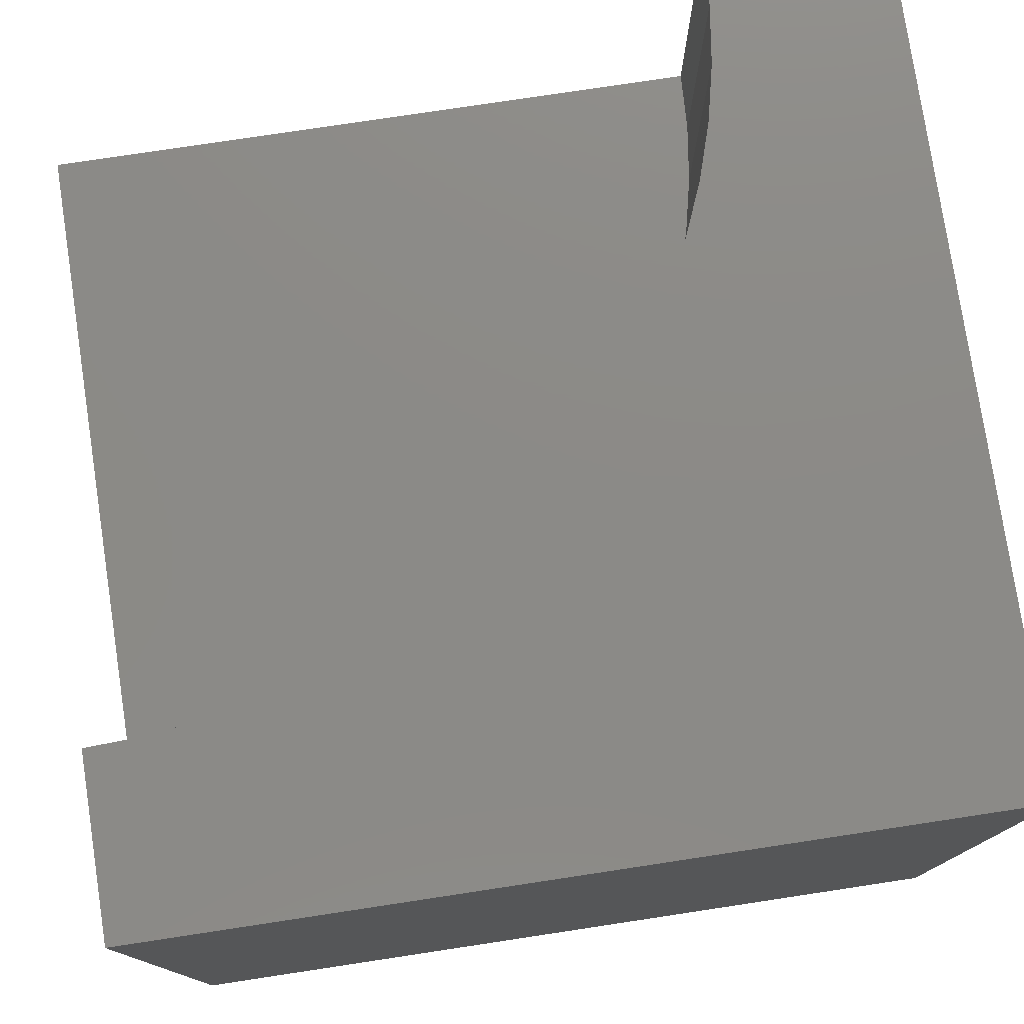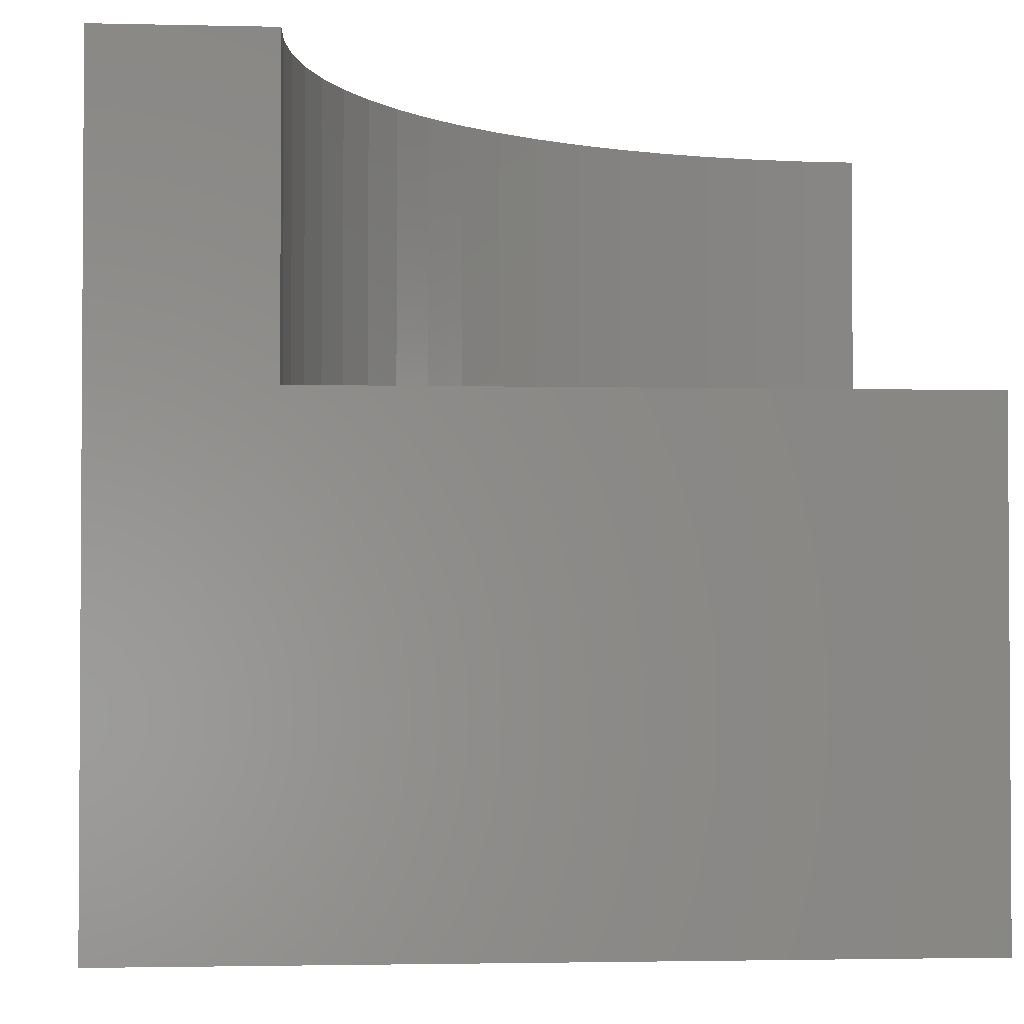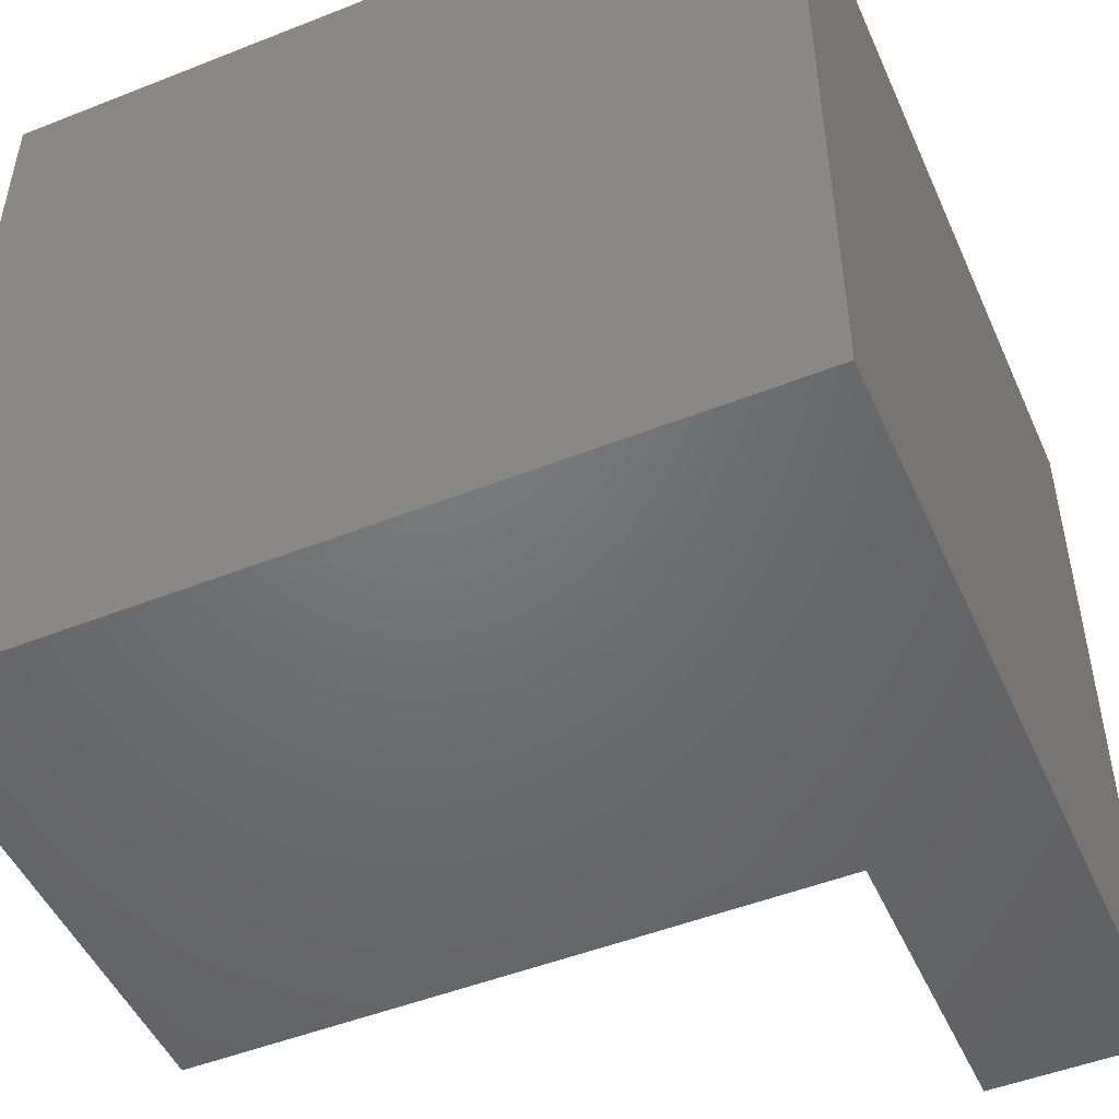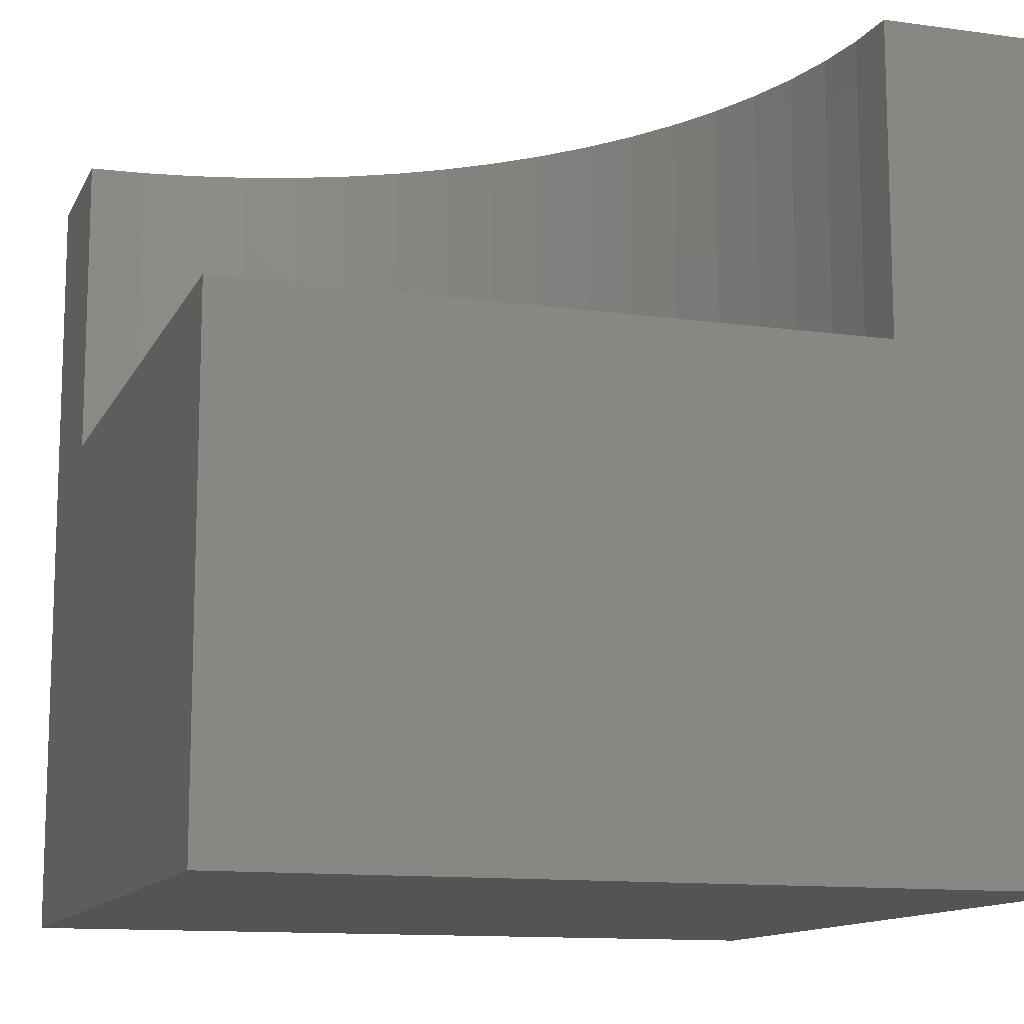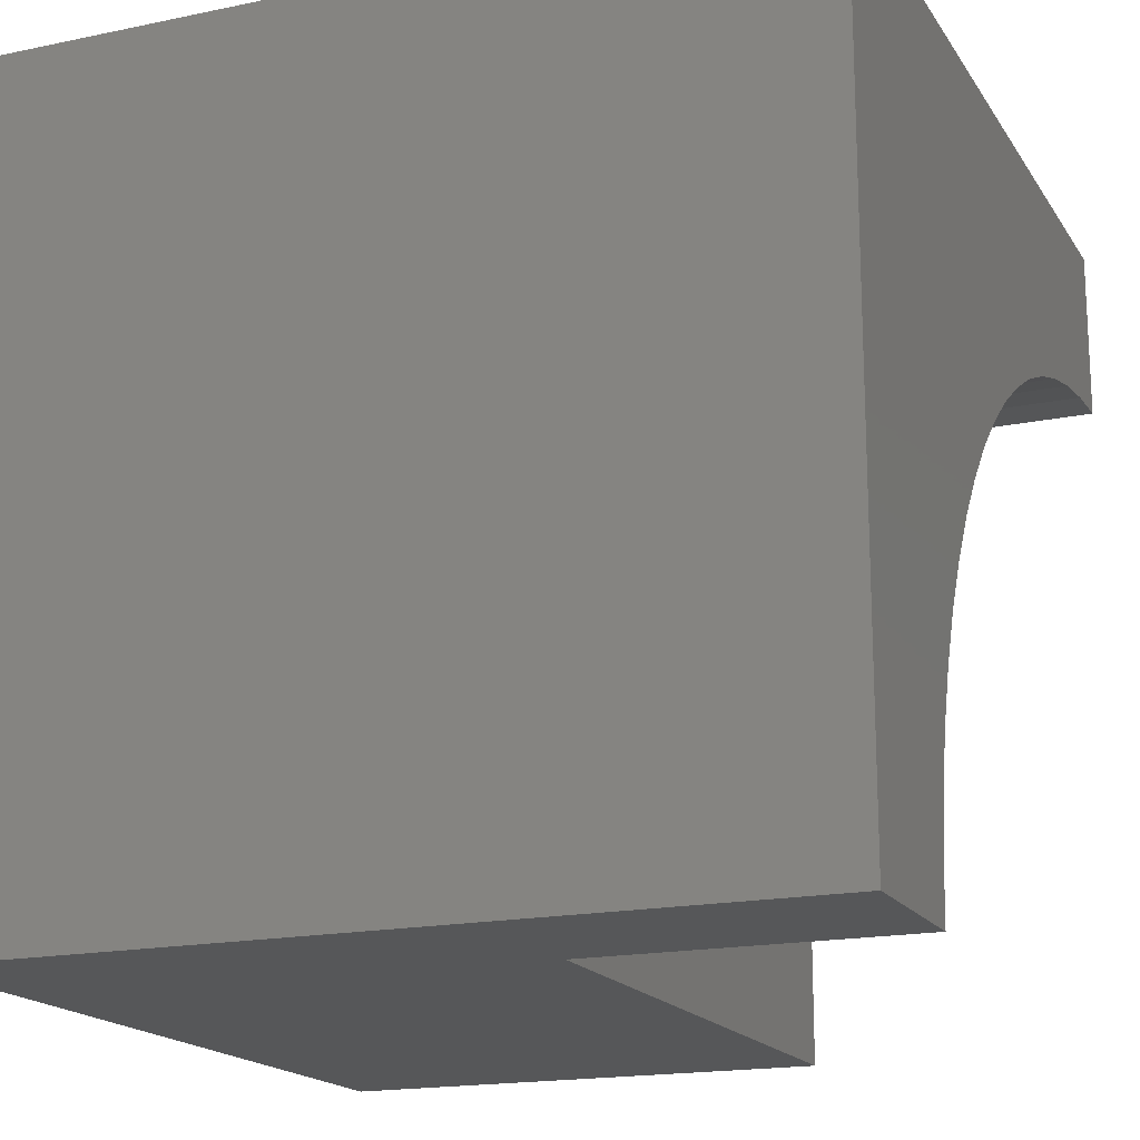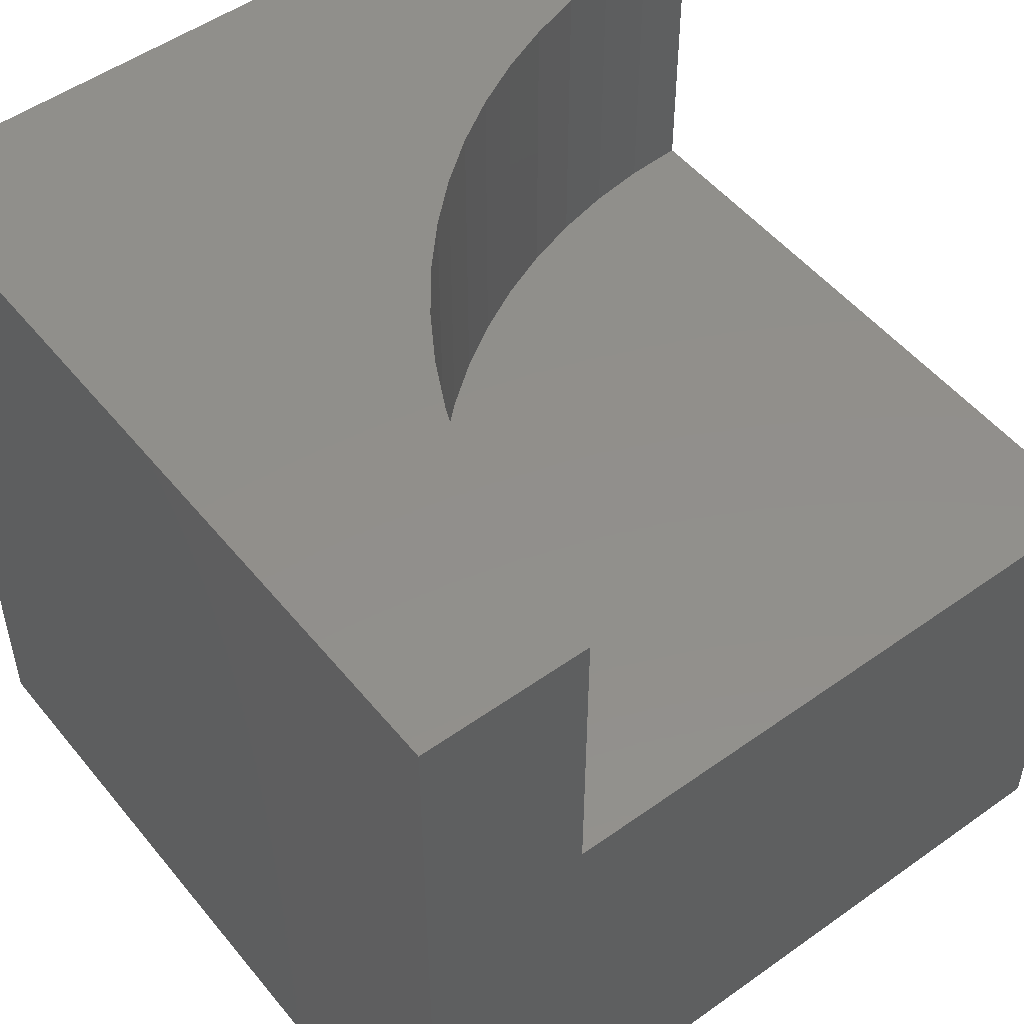
<metadata>
{"format":"stl","ext":"stl","renderer":"f3d","projection":"perspective","resolution":1024,"background":"white","views":[{"elev":77.7,"azim":171.4,"up":"+Z"},{"elev":-2.2,"azim":-4.9,"up":"+Z"},{"elev":-49.4,"azim":-156.4,"up":"+Y"},{"elev":-12.3,"azim":72.0,"up":"+Z"},{"elev":-17.6,"azim":-67.5,"up":"+Y"},{"elev":51.1,"azim":-37.8,"up":"+Z"}]}
</metadata>
<code>
# stl→obj: 49 verts, 88 faces
v 0 10 10
v 0 10 0
v 0 0 10
v 0 0 0
v 9.311 7.879 10
v 10 7.91 10
v 10 10 10
v 5.463 6.479 10
v 6.045 6.85 10
v 2.09 1.735e-15 10
v 2.121 0.6894 10
v 8.627 7.789 10
v 3.941 5.084 10
v 4.407 5.593 10
v 4.916 6.059 10
v 6.657 7.168 10
v 7.295 7.433 10
v 7.953 7.64 10
v 2.211 1.373 10
v 2.36 2.047 10
v 2.567 2.705 10
v 2.832 3.343 10
v 3.15 3.955 10
v 3.521 4.537 10
v 10 0 6.155
v 10 0 0
v 10 7.91 6.155
v 10 10 0
v 2.09 0 10
v 2.09 0 6.155
v 9.311 7.879 6.155
v 8.627 7.789 6.155
v 7.953 7.64 6.155
v 7.295 7.433 6.155
v 6.657 7.168 6.155
v 6.045 6.85 6.155
v 5.463 6.479 6.155
v 4.916 6.059 6.155
v 4.407 5.593 6.155
v 3.941 5.084 6.155
v 3.521 4.537 6.155
v 3.15 3.955 6.155
v 2.832 3.343 6.155
v 2.567 2.705 6.155
v 2.36 2.047 6.155
v 2.211 1.373 6.155
v 2.121 0.6894 6.155
v 2.09 9.686e-16 10
v 2.09 9.686e-16 6.155
f 1 2 3
f 3 2 4
f 5 6 7
f 1 8 9
f 3 10 11
f 5 7 12
f 13 14 1
f 1 14 15
f 1 15 8
f 9 16 1
f 1 16 17
f 1 17 7
f 7 17 18
f 7 18 12
f 11 19 3
f 3 19 20
f 3 20 1
f 1 20 21
f 1 21 22
f 22 23 1
f 1 23 24
f 1 24 13
f 25 26 27
f 27 26 28
f 27 28 6
f 6 28 7
f 2 28 4
f 4 28 26
f 7 28 1
f 1 28 2
f 29 3 30
f 30 3 4
f 30 4 25
f 25 4 26
f 27 6 5
f 27 5 31
f 31 5 12
f 31 12 32
f 32 12 18
f 32 18 33
f 33 18 17
f 33 17 34
f 34 17 16
f 34 16 35
f 35 16 9
f 35 9 36
f 36 9 8
f 36 8 37
f 37 8 15
f 37 15 38
f 38 15 14
f 38 14 39
f 39 14 13
f 39 13 40
f 40 13 24
f 40 24 41
f 41 24 23
f 41 23 42
f 42 23 22
f 42 22 43
f 43 22 21
f 43 21 44
f 44 21 20
f 44 20 45
f 45 20 19
f 45 19 46
f 46 19 11
f 46 11 47
f 47 11 48
f 47 48 49
f 47 30 25
f 32 25 31
f 31 25 27
f 32 33 25
f 25 33 34
f 25 34 35
f 35 36 25
f 25 36 37
f 25 37 38
f 38 39 25
f 25 39 40
f 25 40 41
f 41 42 25
f 25 42 43
f 25 43 44
f 44 45 25
f 25 45 46
f 25 46 47

</code>
